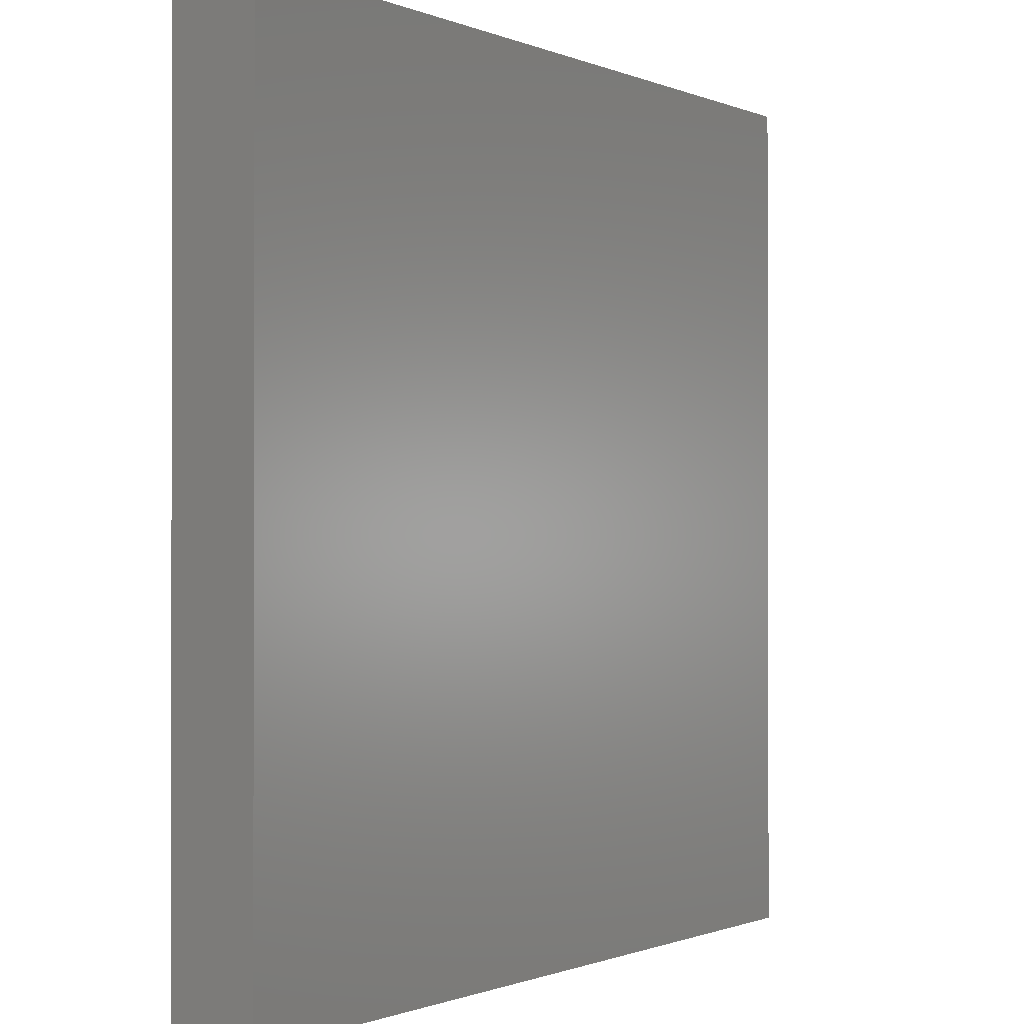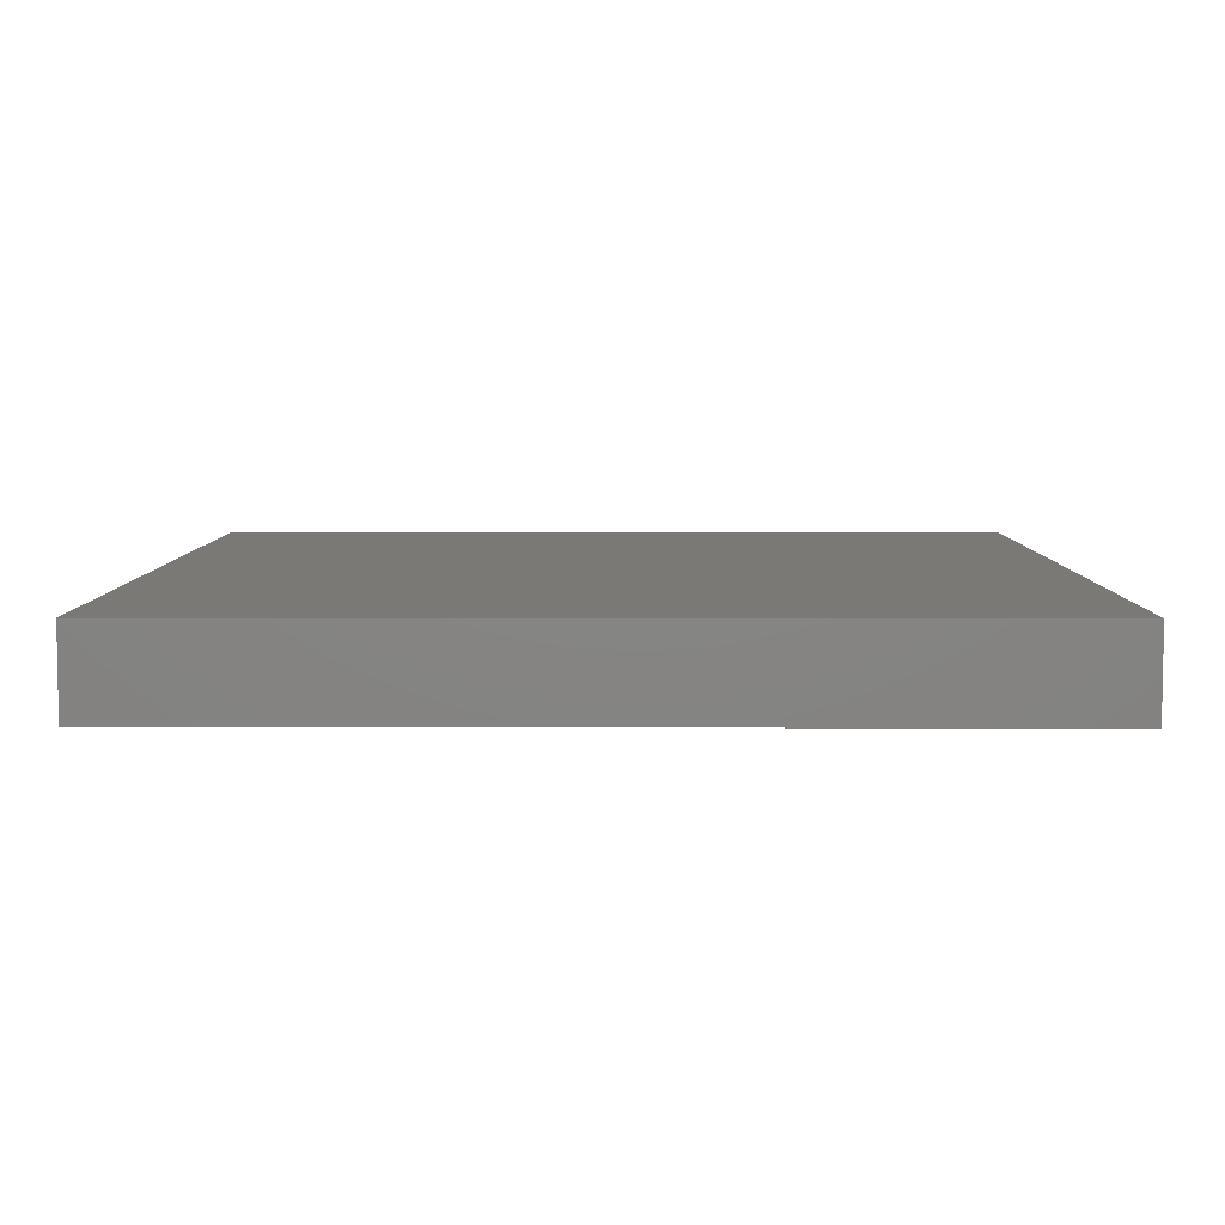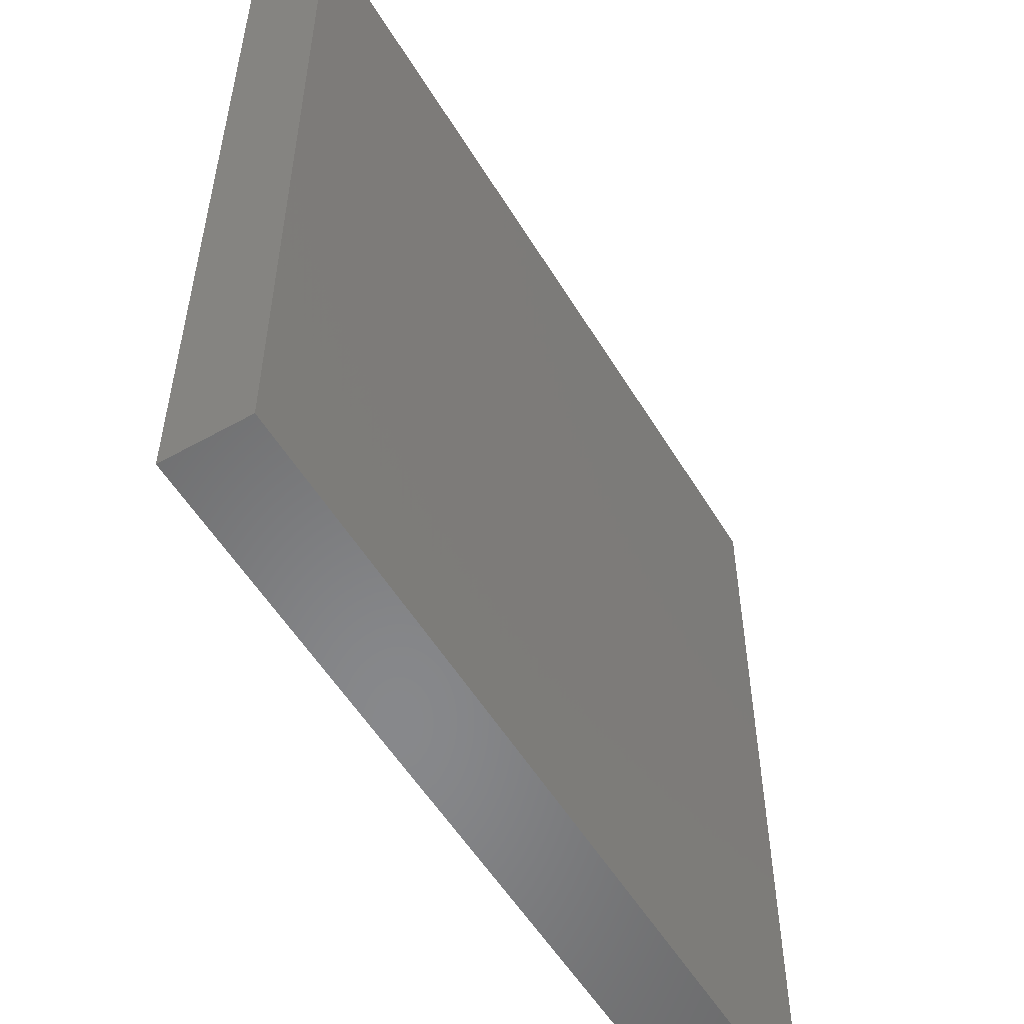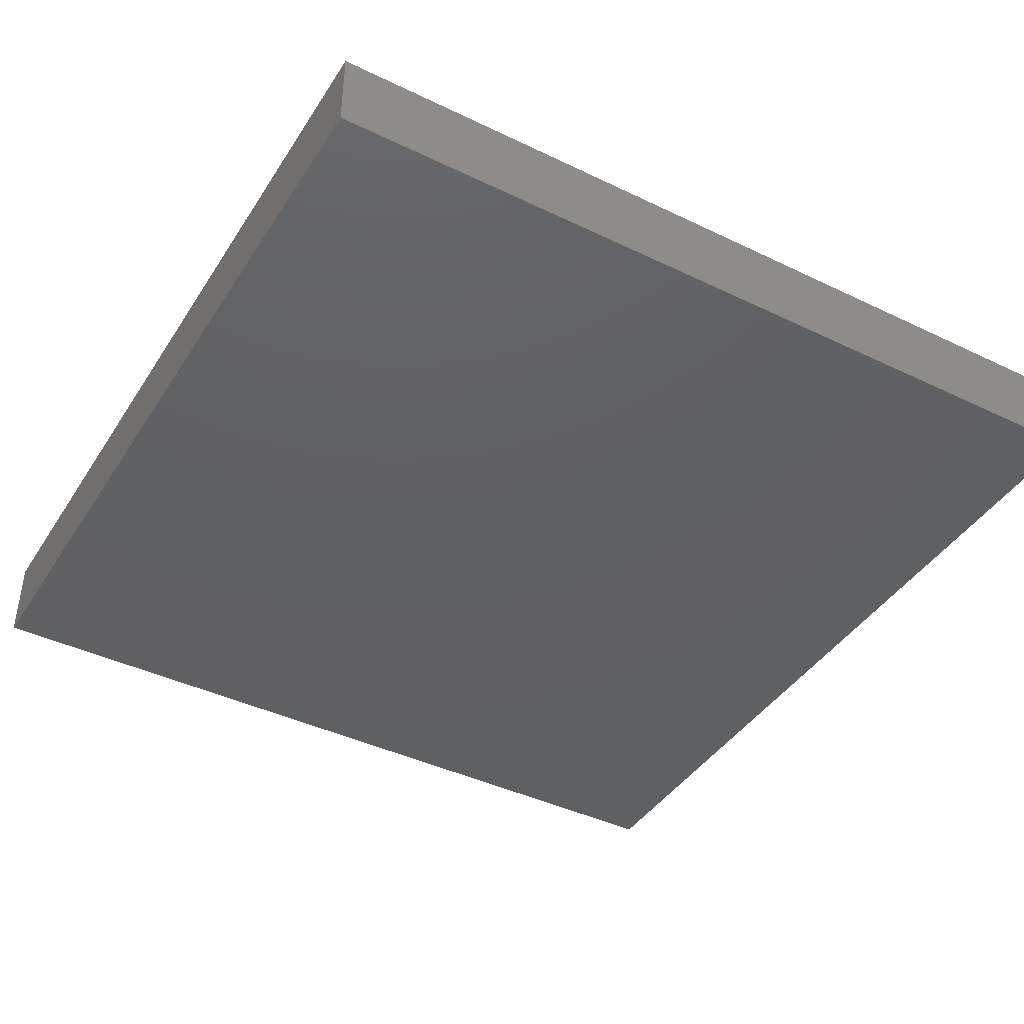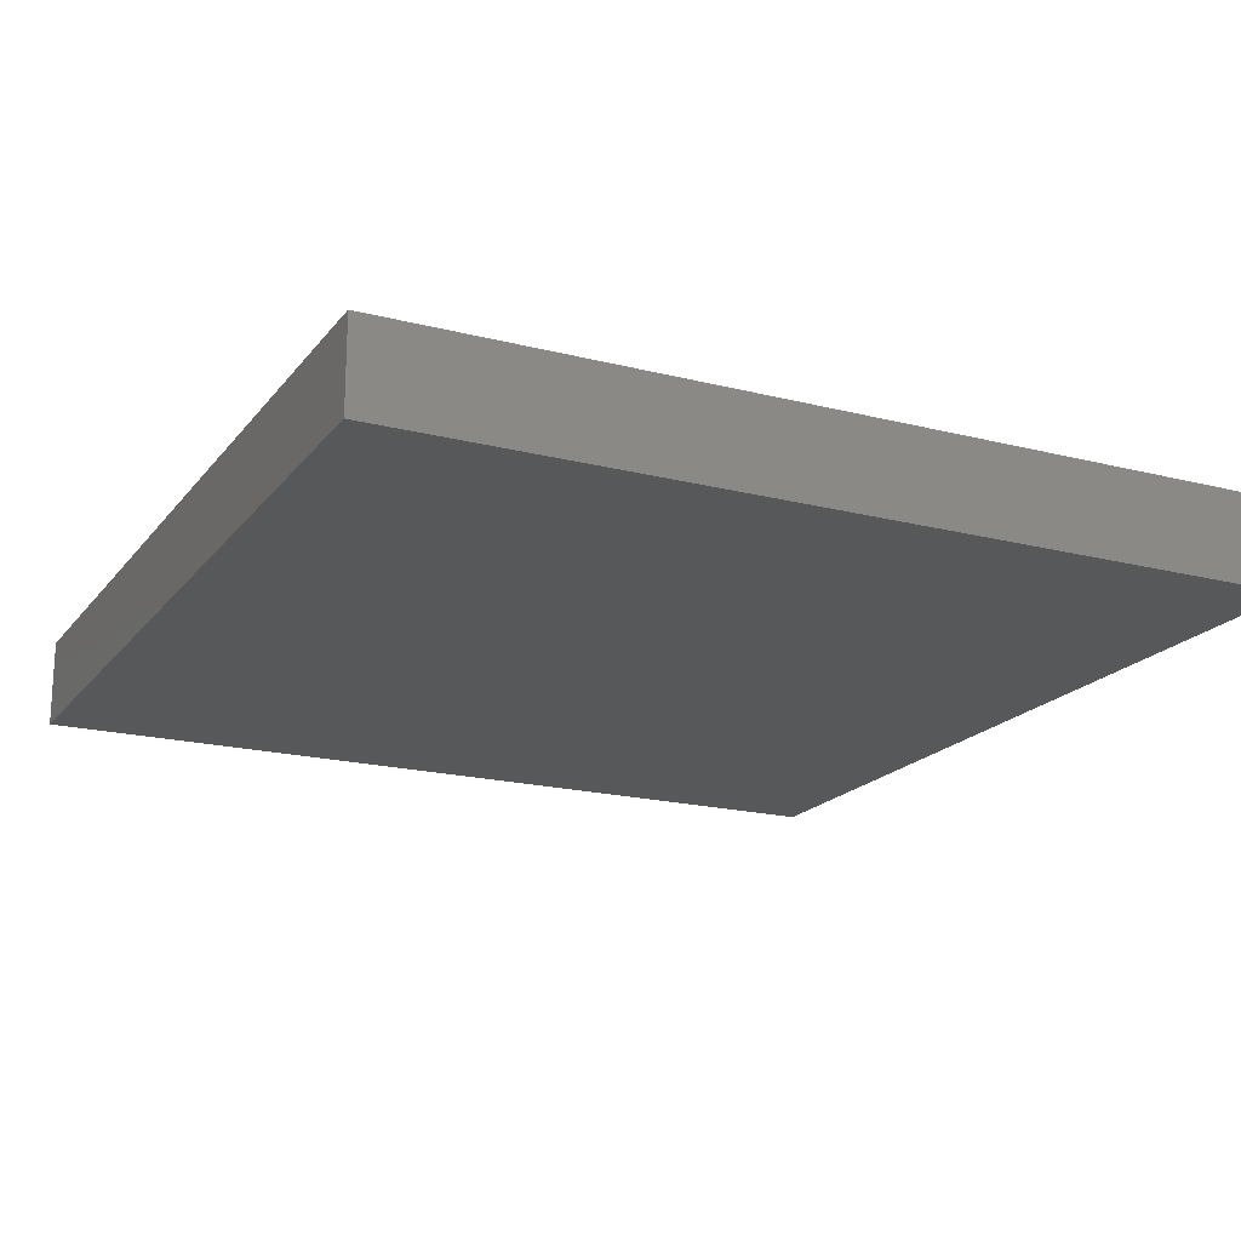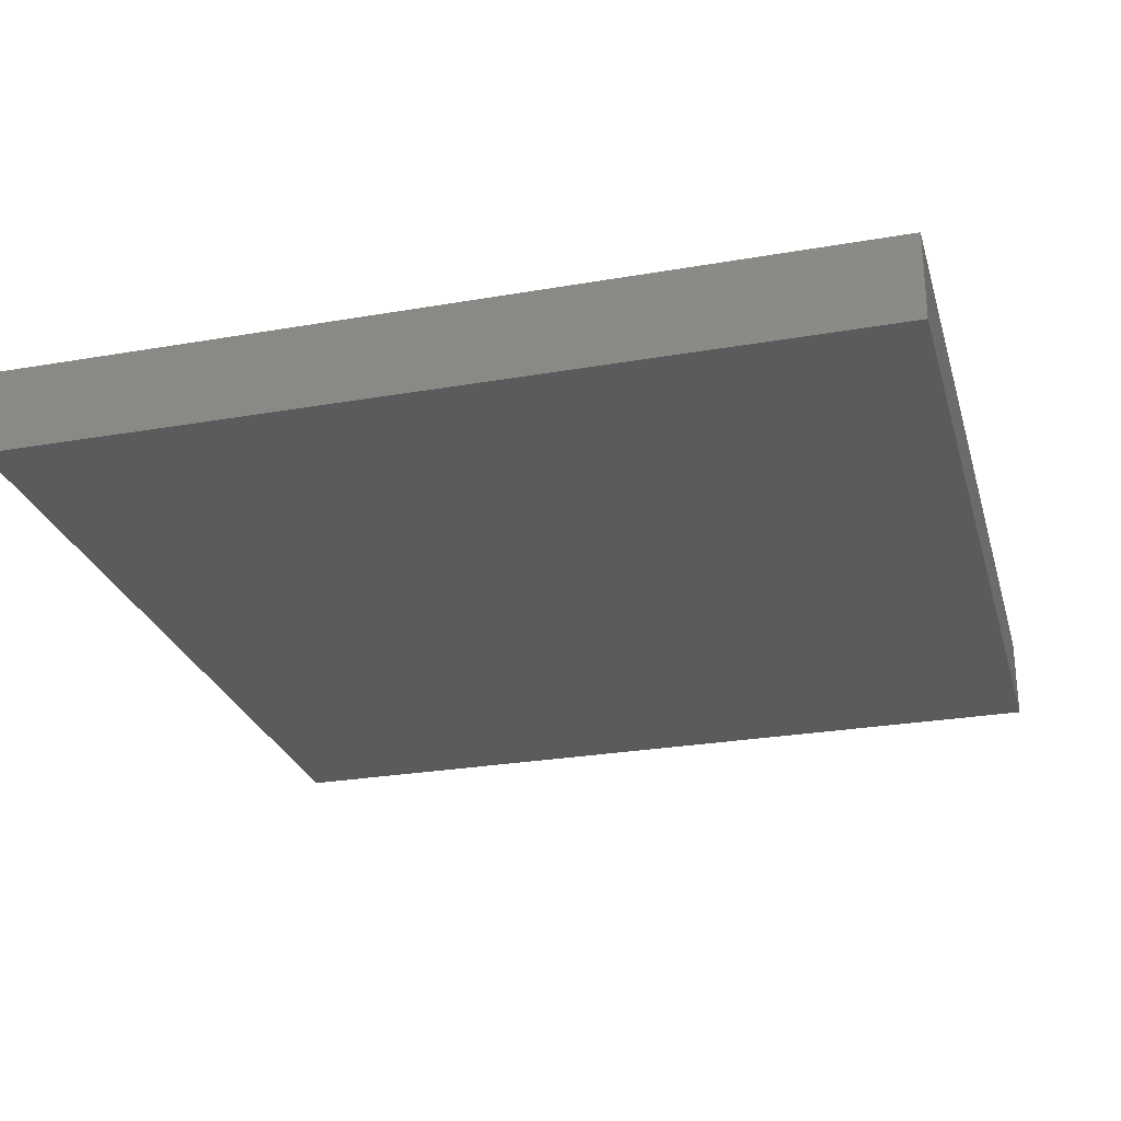
<metadata>
{"format":"stl","ext":"stl","renderer":"f3d","projection":"perspective","resolution":1024,"background":"white","views":[{"elev":-0.8,"azim":-56.2,"up":"+Y"},{"elev":6.3,"azim":-179.7,"up":"+Z"},{"elev":-54.6,"azim":-59.3,"up":"+Y"},{"elev":-41.8,"azim":-120.1,"up":"+Z"},{"elev":-18.8,"azim":64.0,"up":"+Z"},{"elev":-26.7,"azim":-164.8,"up":"+Z"}]}
</metadata>
<code>
# stl→obj: 8 verts, 12 faces
v 500 500 1000
v 500 -500 900
v 500 500 900
v -500 500 1000
v -500 500 900
v -500 -500 1000
v 500 -500 1000
v -500 -500 900
f 1 2 3
f 4 5 6
f 3 5 1
f 1 5 4
f 4 7 1
f 6 7 4
f 8 2 6
f 5 2 8
f 3 2 5
f 6 5 8
f 7 2 1
f 6 2 7

</code>
